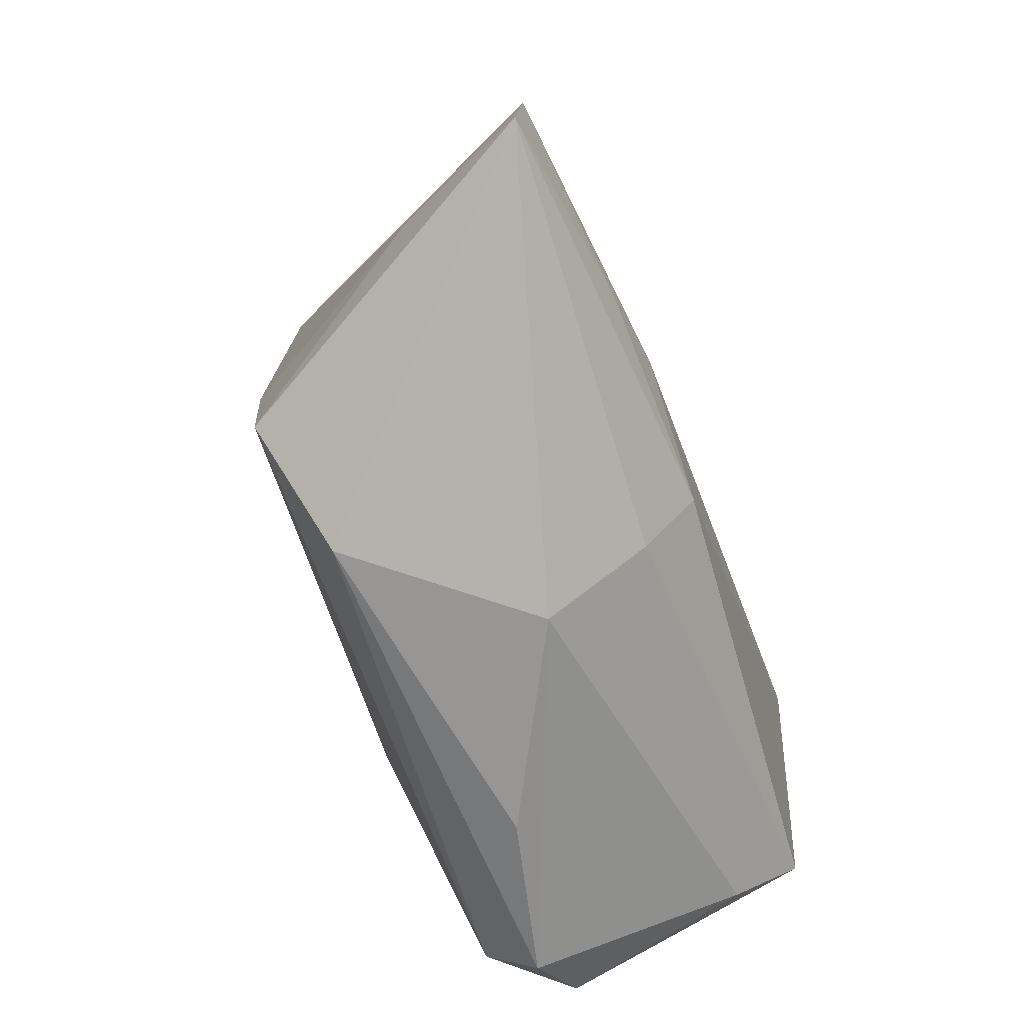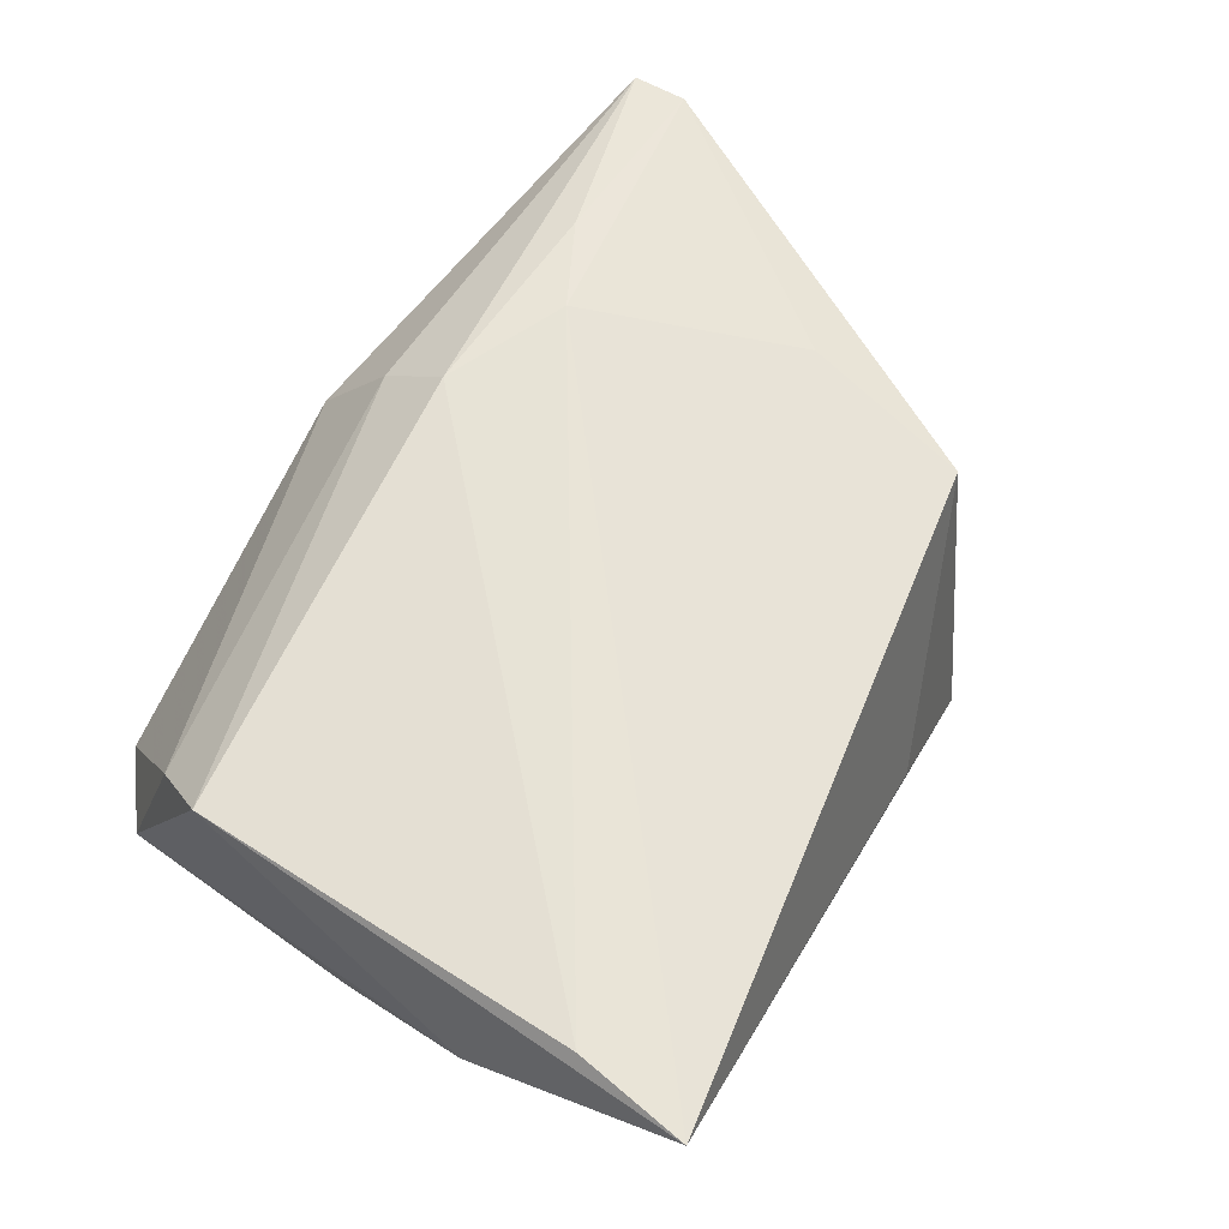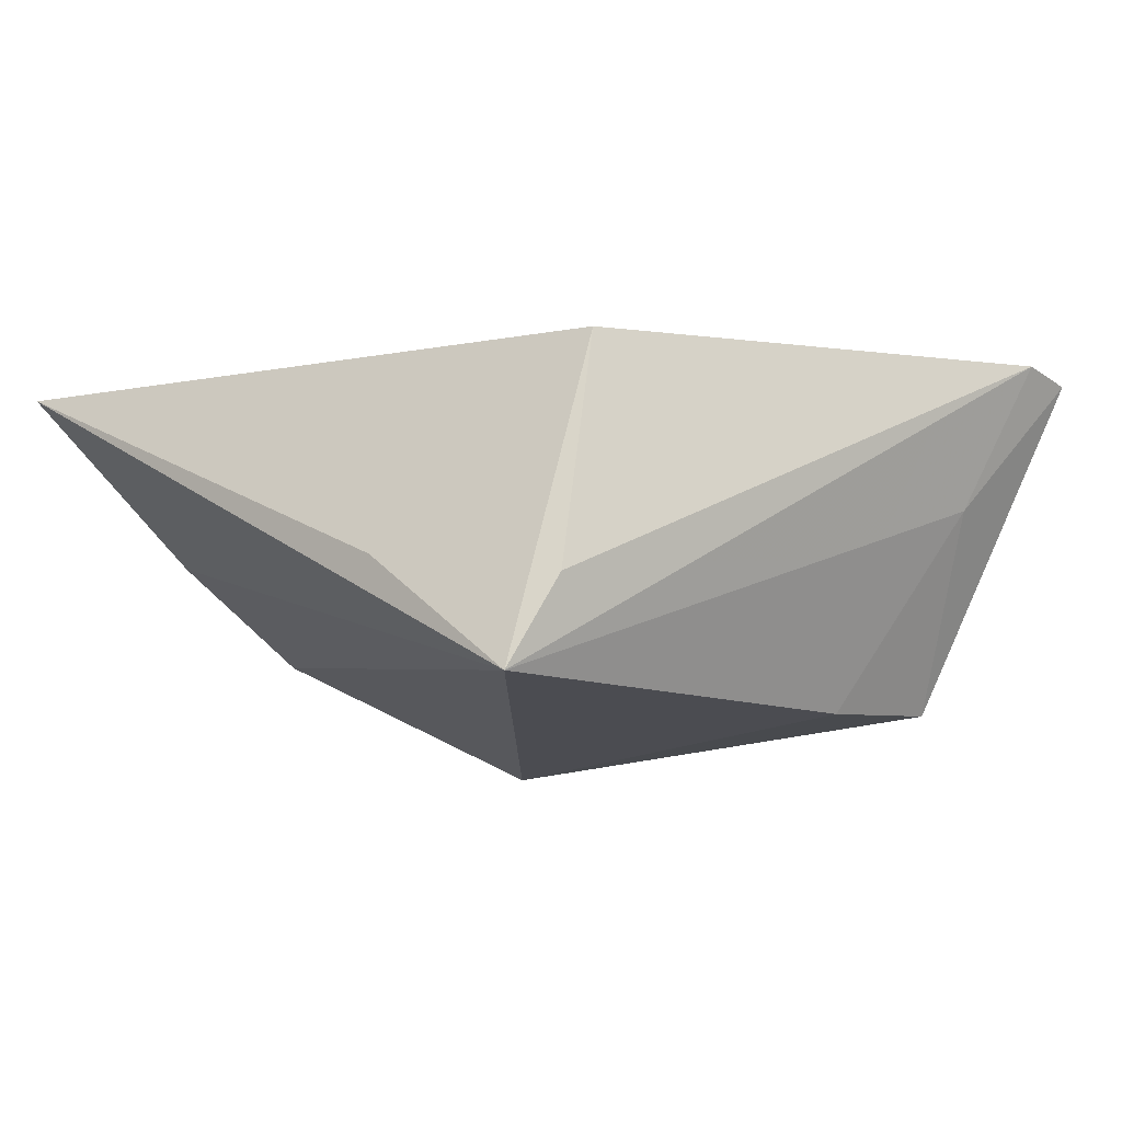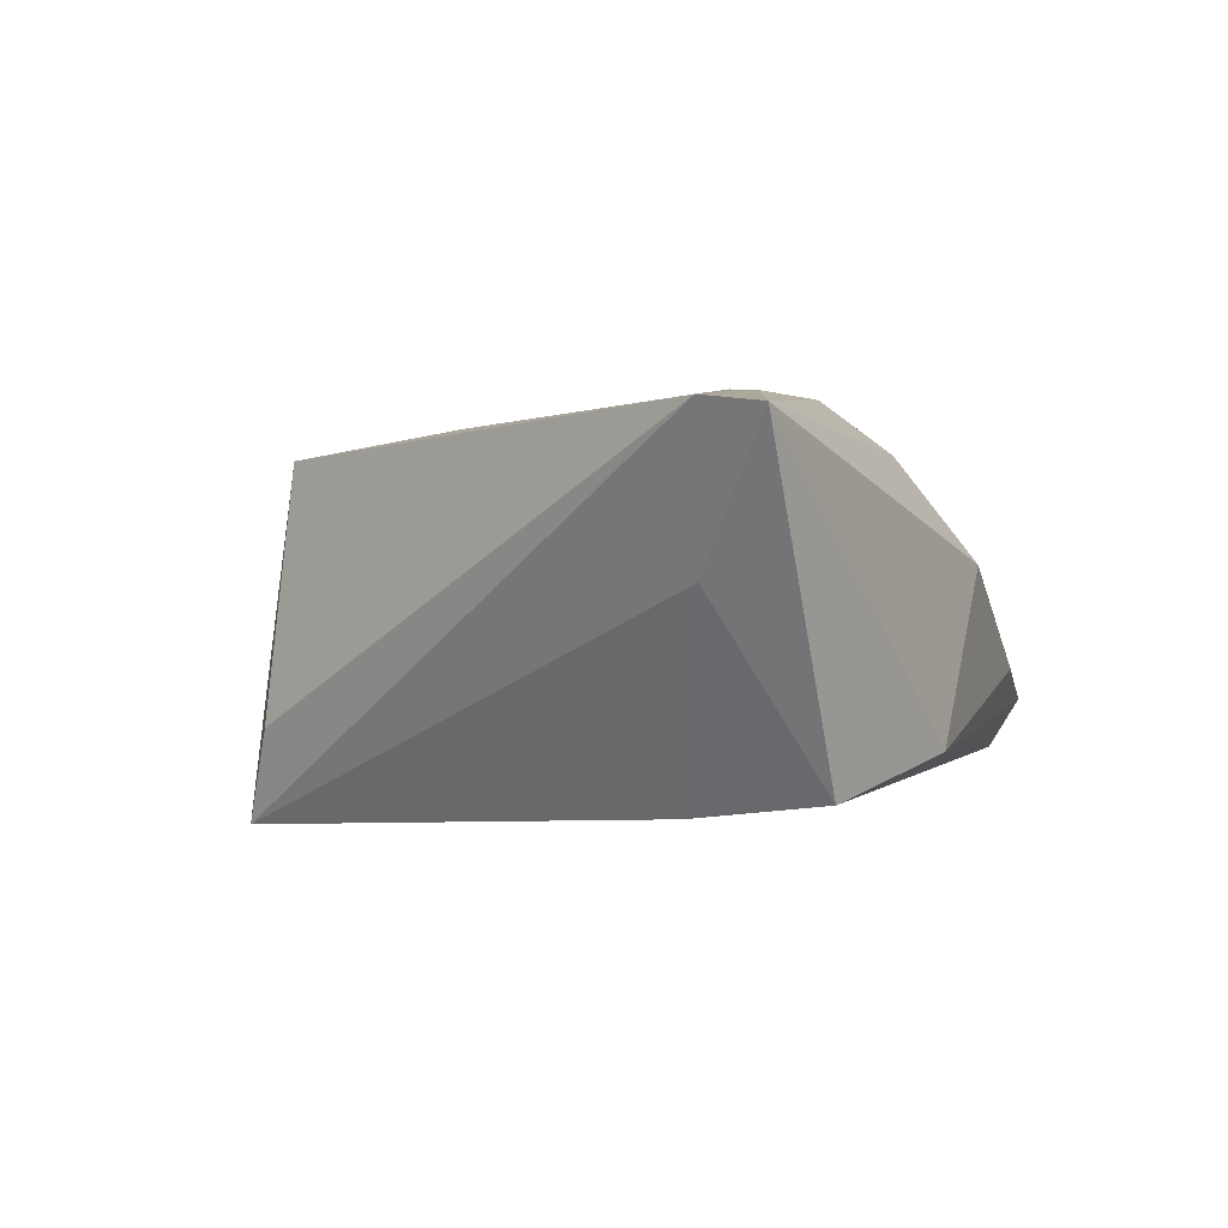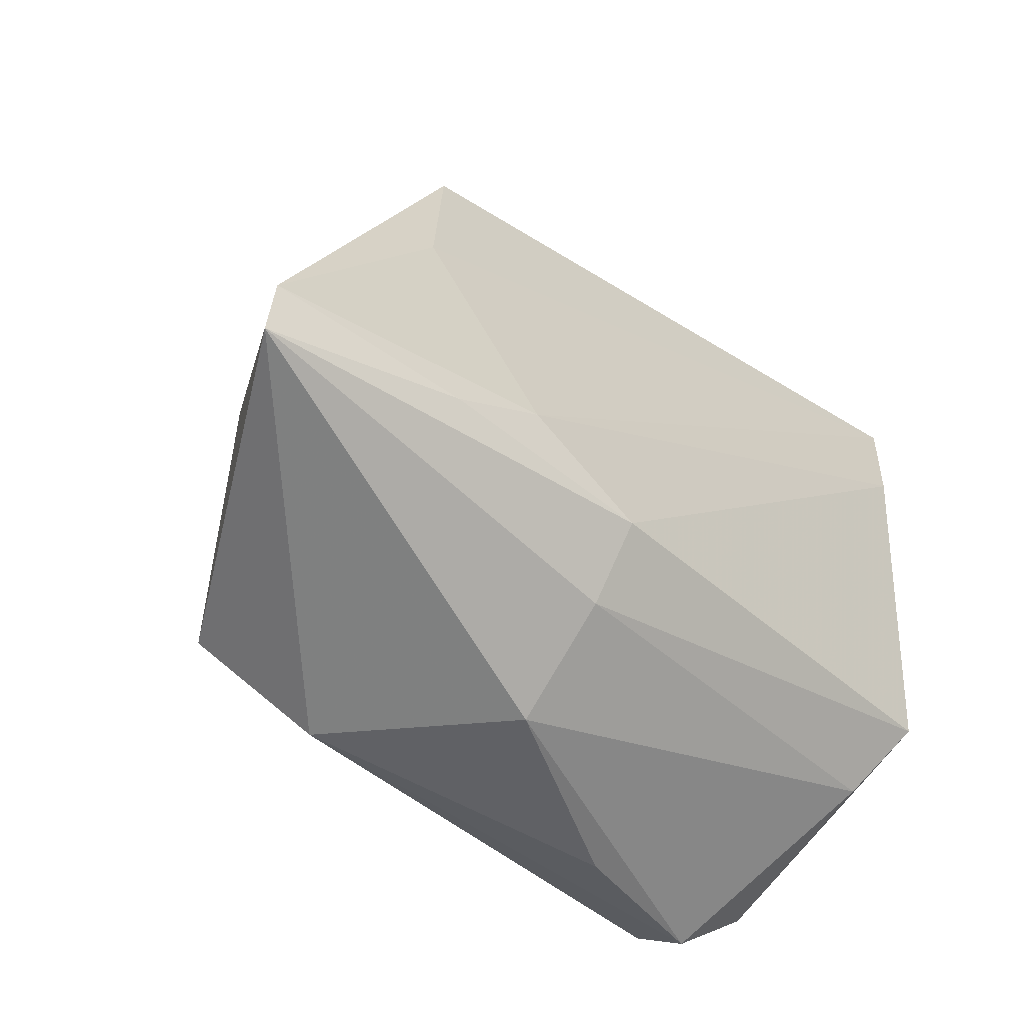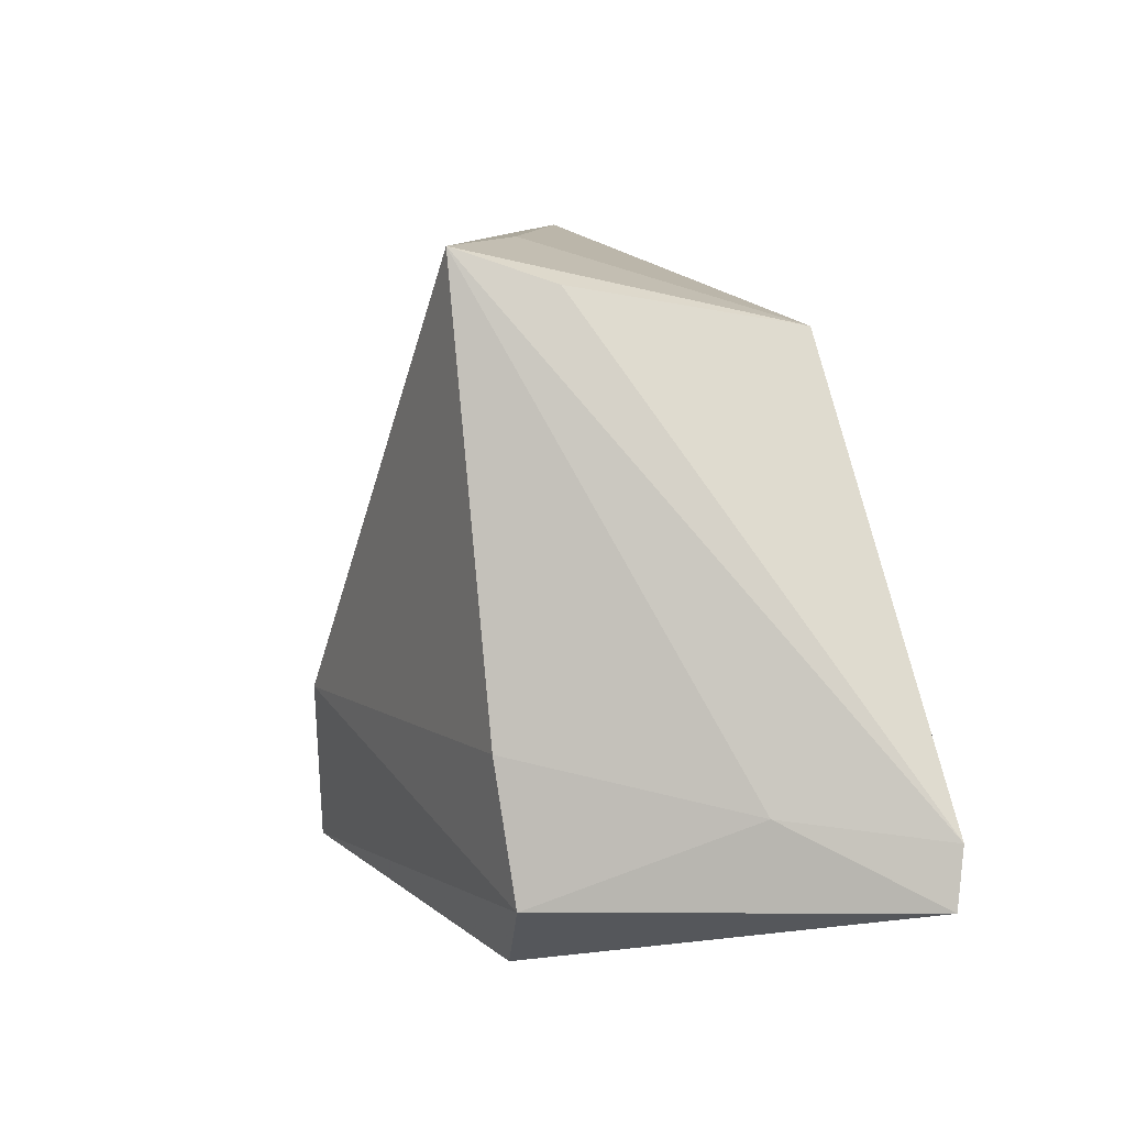
<metadata>
{"format":"obj","ext":"obj","renderer":"f3d","projection":"perspective","resolution":1024,"background":"white","views":[{"elev":-68.0,"azim":-71.1,"up":"+Y"},{"elev":62.6,"azim":122.8,"up":"+Z"},{"elev":-15.4,"azim":-138.6,"up":"+Z"},{"elev":-0.3,"azim":-72.3,"up":"+Z"},{"elev":-49.6,"azim":-44.9,"up":"+Y"},{"elev":4.4,"azim":-114.1,"up":"+Y"}]}
</metadata>
<code>
v -0.02215 -0.01441 0.02053
v -0.02532 0.03674 -0.02402
v -0.03247 -0.02003 0.01935
v 0.04258 -0.01445 -0.01114
v 0.04786 0.01884 0.003241
v -0.007413 -0.02816 0.01451
v 0.04136 -0.02106 0.01068
v -0.03422 0.009455 0.01618
v -0.03159 -0.01248 -0.02184
v -0.007564 0.03894 -0.009062
v -0.03076 0.02919 0.01365
v 0.04324 -0.0277 -0.01001
v 0.04557 0.0312 0.02053
v 0.04539 0.00198 -0.007458
v 0.04718 0.044 0.01955
v -0.02062 -0.0359 -0.01551
v -0.006565 -0.03686 0.003135
v -0.05517 -0.02675 0.0161
v -0.007719 -0.02029 0.02053
v 0.01575 -0.03686 -0.007969
v 0.03456 -0.03499 -0.0119
v -0.02966 0.03301 -0.01369
v -0.03338 -0.02781 -0.02004
v -0.04635 -0.01804 0.0007602
v 0.01598 -0.01125 -0.02424
v 0.03328 -0.03167 -0.01757
v -0.05497 -0.02014 0.0169
v 0.04474 -0.01364 0.01774
f 28 15 13
f 13 19 28
f 15 1 13
f 13 1 19
f 22 2 27
f 27 11 22
f 22 11 2
f 15 2 10
f 10 11 15
f 2 11 10
f 27 2 24
f 26 23 25
f 2 14 25
f 5 15 28
f 5 2 15
f 5 14 2
f 3 1 27
f 19 1 3
f 15 11 8
f 8 1 15
f 8 11 27
f 27 1 8
f 12 5 28
f 14 5 12
f 28 19 6
f 16 23 26
f 27 24 18
f 18 24 23
f 23 16 18
f 18 16 17
f 17 6 18
f 18 3 27
f 19 3 18
f 18 6 19
f 2 25 9
f 9 25 23
f 9 24 2
f 23 24 9
f 4 12 26
f 14 12 4
f 26 25 4
f 4 25 14
f 28 6 7
f 7 6 17
f 7 12 28
f 17 16 20
f 21 7 17
f 17 20 21
f 12 7 21
f 26 12 21
f 21 16 26
f 21 20 16

</code>
